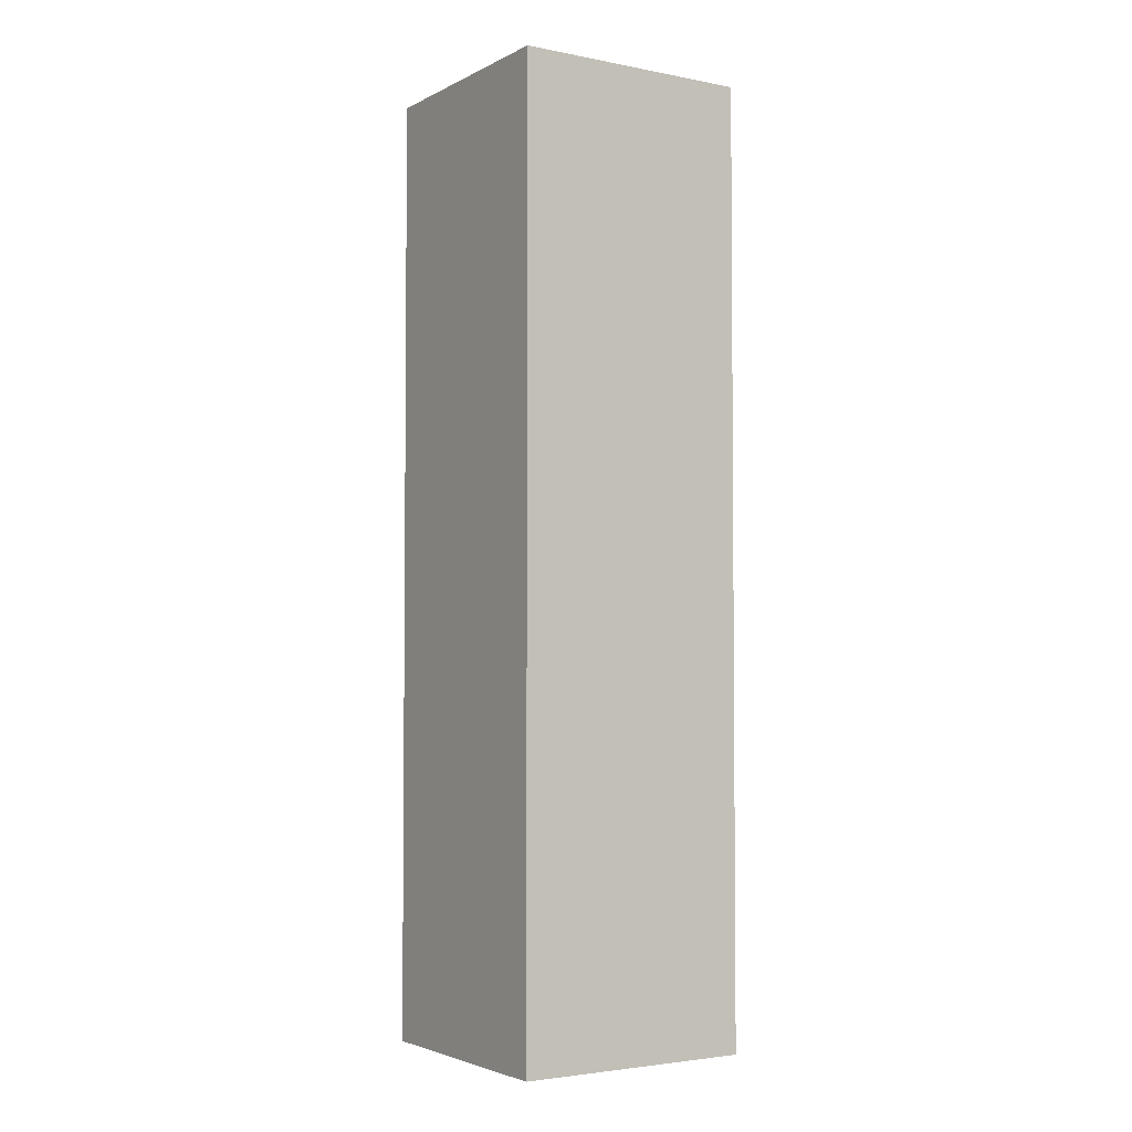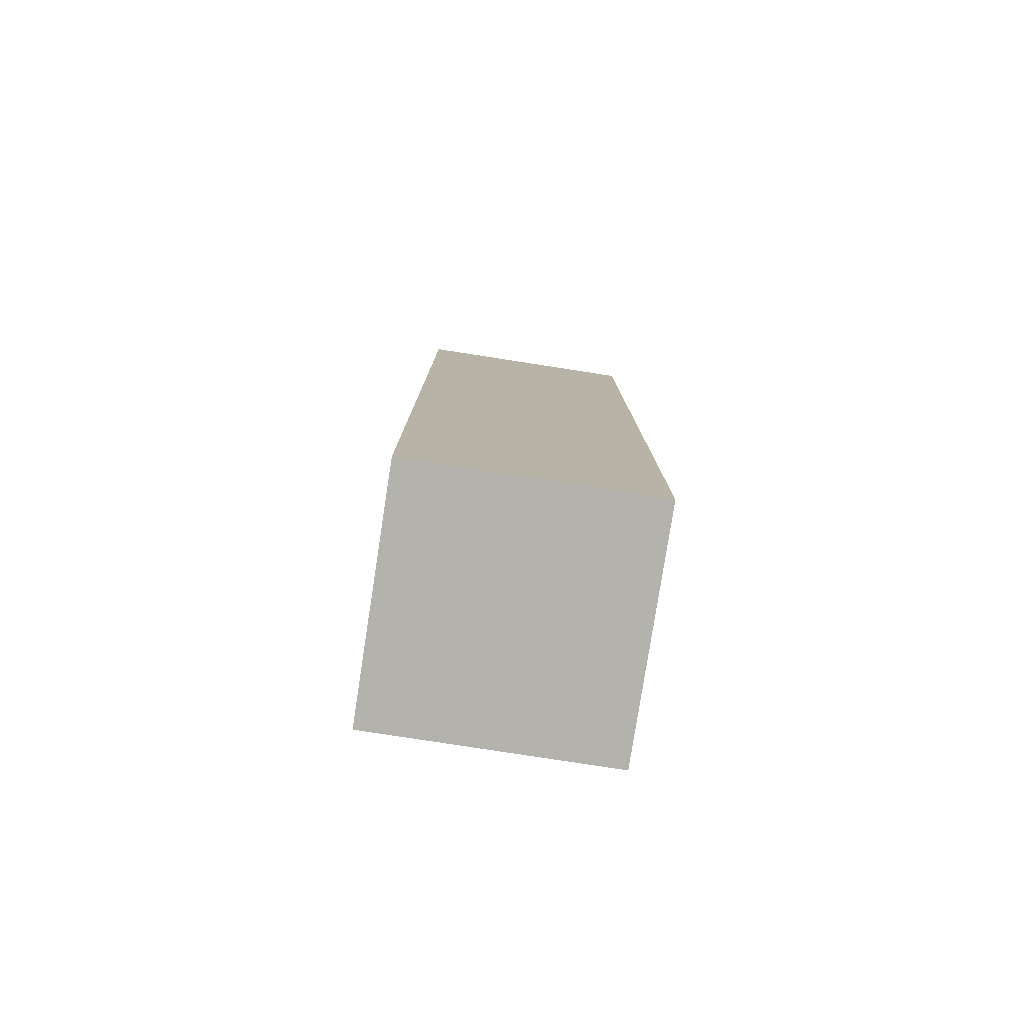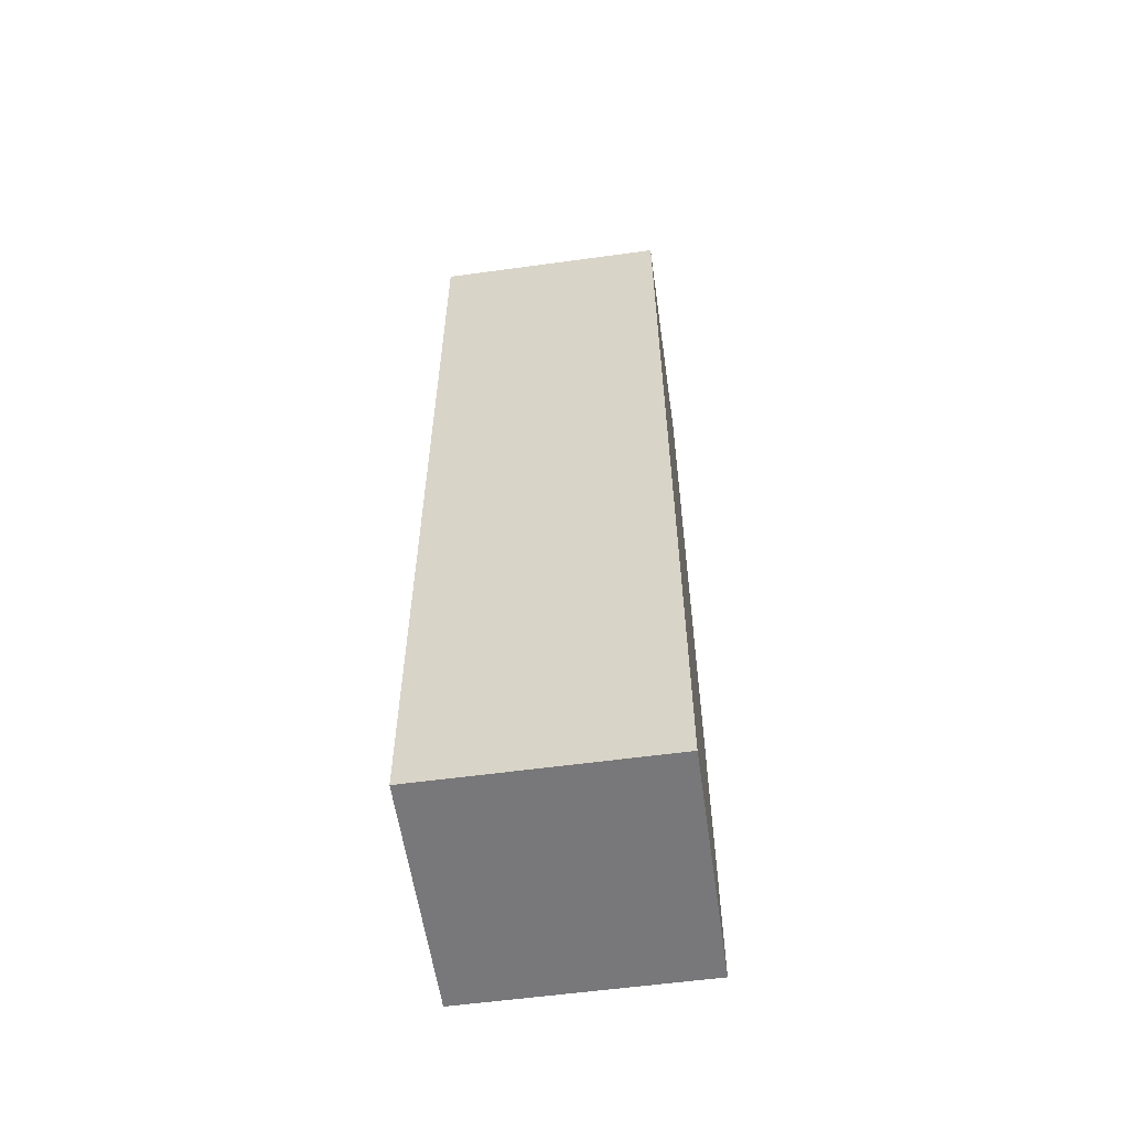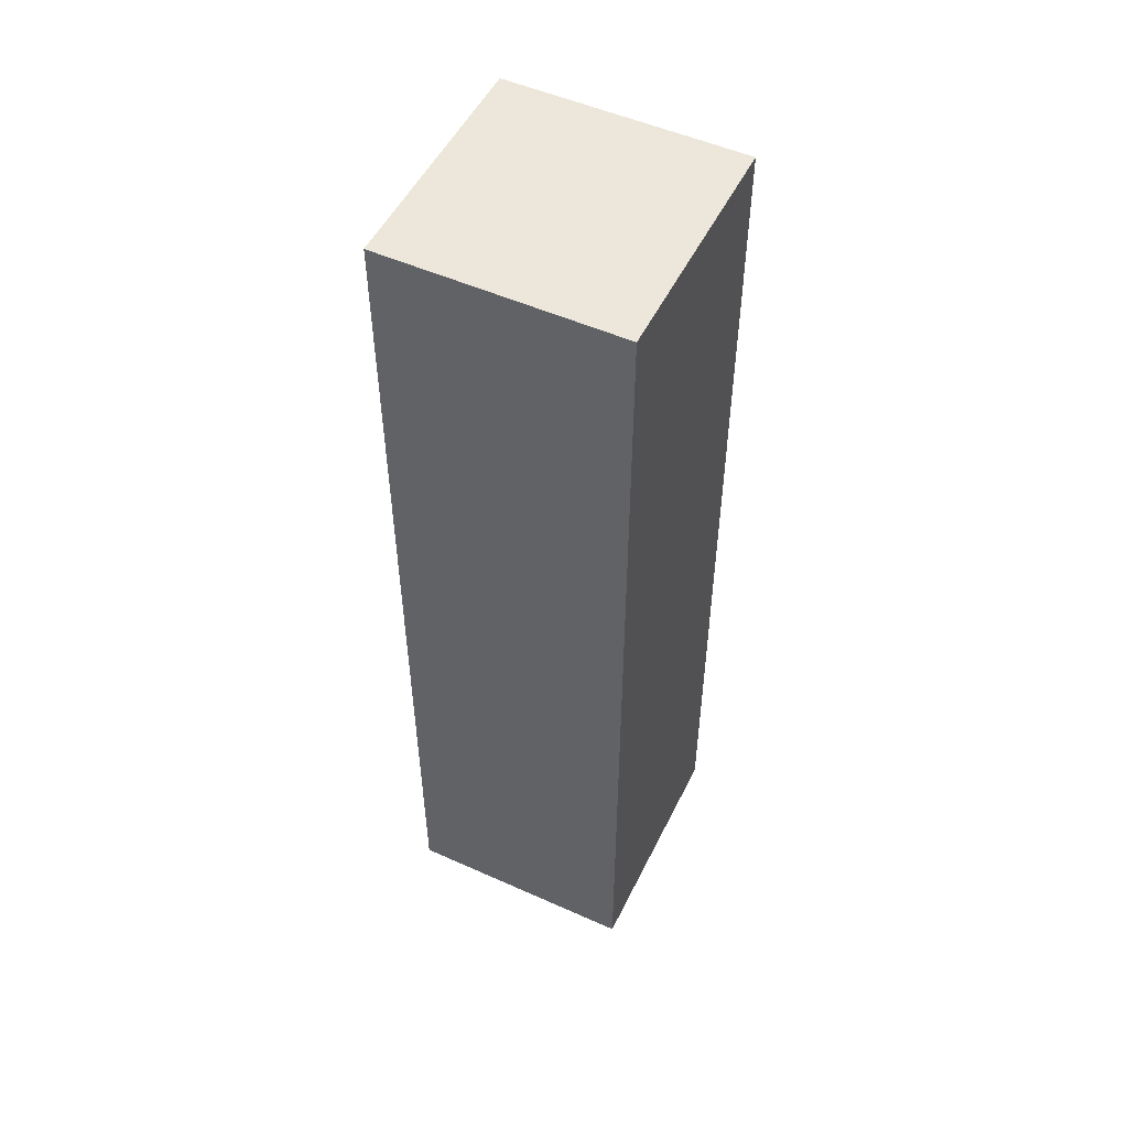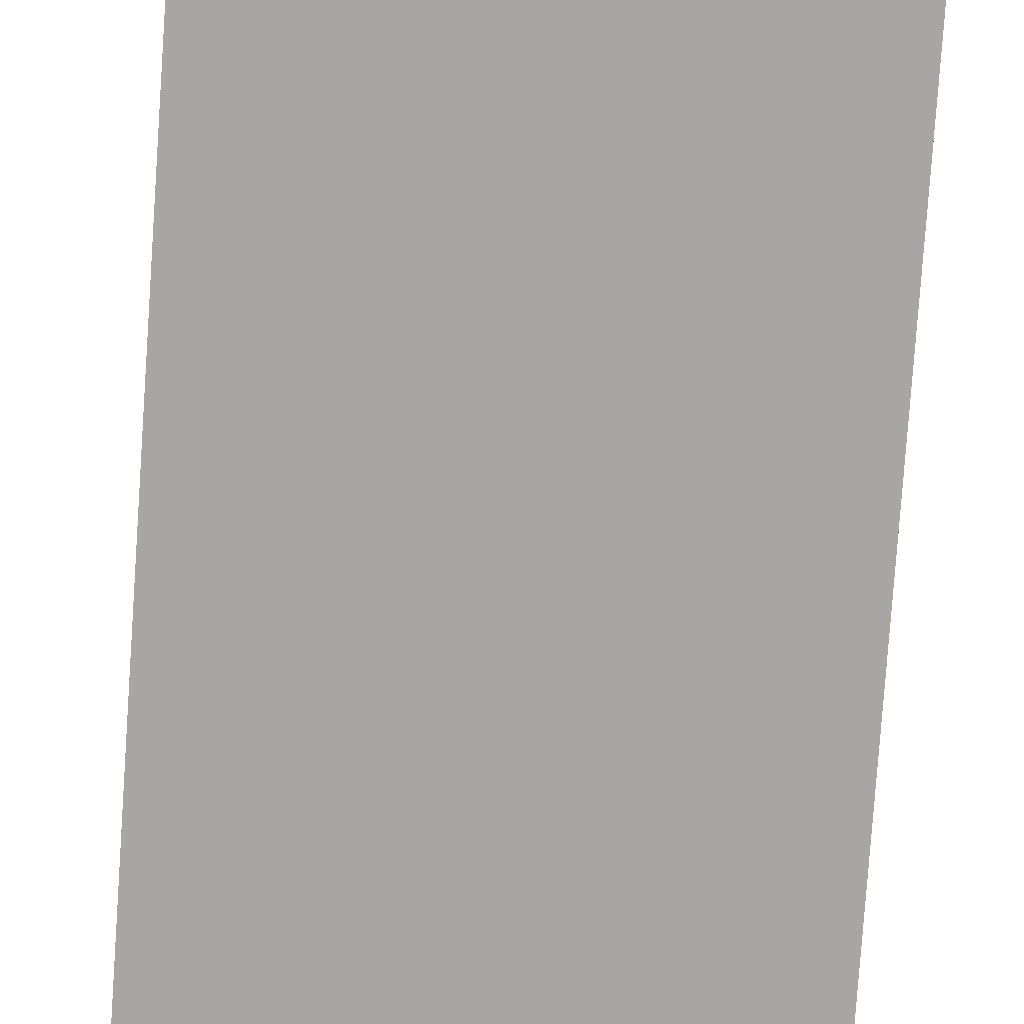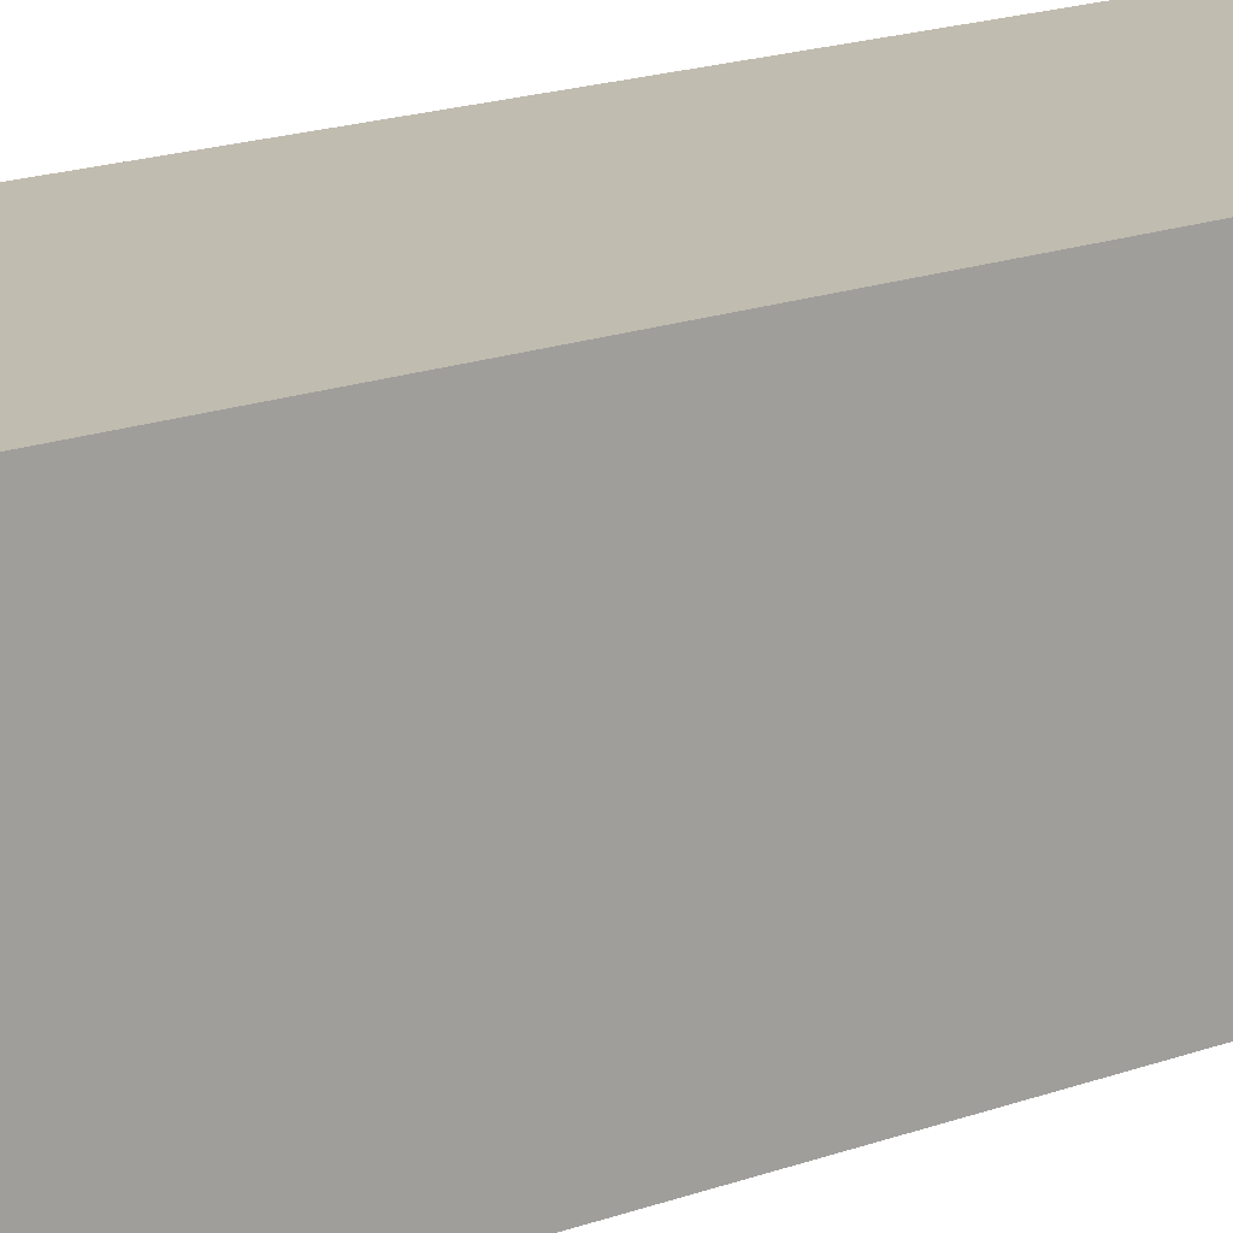
<metadata>
{"format":"obj","ext":"obj","renderer":"f3d","projection":"perspective","resolution":1024,"background":"white","views":[{"elev":-3.4,"azim":-122.7,"up":"+Y"},{"elev":-79.4,"azim":-98.8,"up":"+Y"},{"elev":-57.6,"azim":-171.9,"up":"+Y"},{"elev":51.9,"azim":115.8,"up":"+Y"},{"elev":-74.3,"azim":176.1,"up":"+Z"},{"elev":16.6,"azim":-127.6,"up":"+Z"}]}
</metadata>
<code>
o
v -0.4 0.5 -0.8
v -0.5 0.5 -0.8
v -0.4 0.7 -0.8
v -0.5 0.7 -0.8
v -0.4 0.9 -0.8
v -0.5 0.9 -0.8
v -0.4 0.5 -0.9
v -0.5 0.5 -0.9
v -0.4 0.7 -0.9
v -0.5 0.7 -0.9
v -0.4 0.9 -0.9
v -0.5 0.9 -0.9
v -0.4 0.5 -0.8
v -0.4 0.7 -0.8
v -0.4 0.9 -0.8
v -0.4 0.5 -0.9
v -0.4 0.7 -0.9
v -0.4 0.9 -0.9
v -0.5 0.5 -0.8
v -0.5 0.7 -0.8
v -0.5 0.9 -0.8
v -0.5 0.5 -0.9
v -0.5 0.7 -0.9
v -0.5 0.9 -0.9
v -0.4 0.5 -0.8
v -0.4 0.5 -0.9
v -0.5 0.5 -0.8
v -0.5 0.5 -0.9
v -0.4 0.9 -0.8
v -0.4 0.9 -0.9
v -0.5 0.9 -0.8
v -0.5 0.9 -0.9
f 3 2 1
f 4 2 3
f 5 4 3
f 6 4 5
f 7 8 9
f 9 8 10
f 9 10 11
f 11 10 12
f 16 14 13
f 17 15 14
f 17 14 16
f 18 15 17
f 19 20 22
f 20 21 23
f 22 20 23
f 23 21 24
f 27 26 25
f 28 26 27
f 29 30 31
f 31 30 32

</code>
